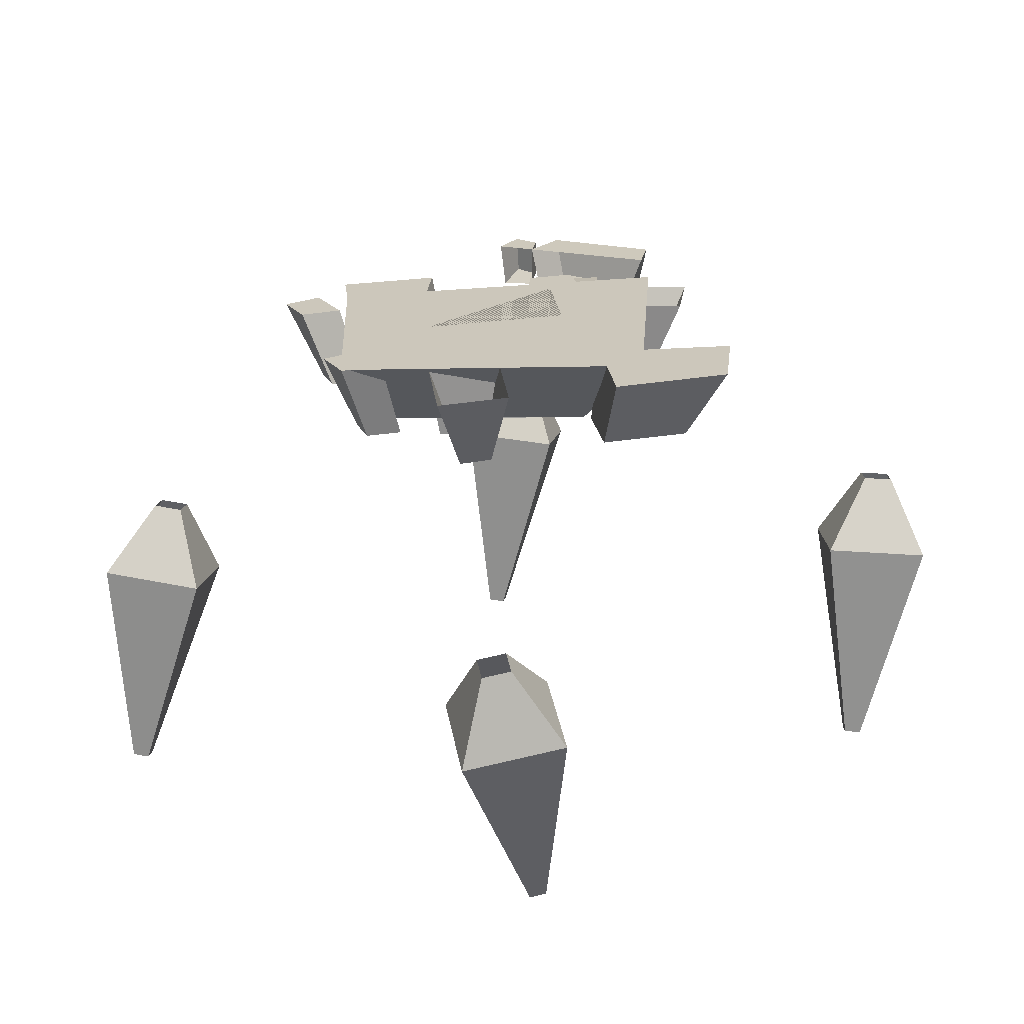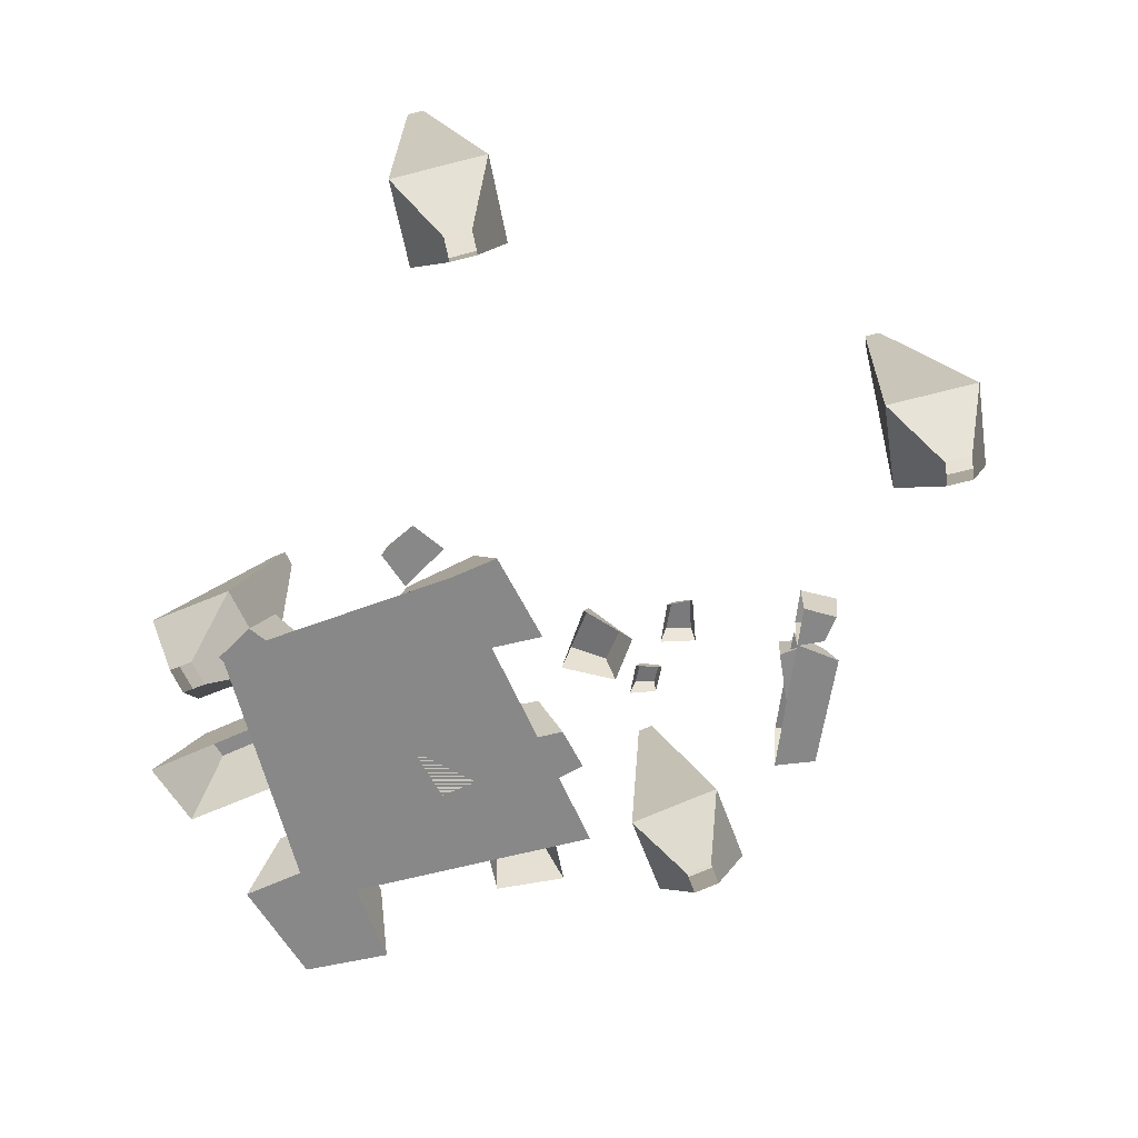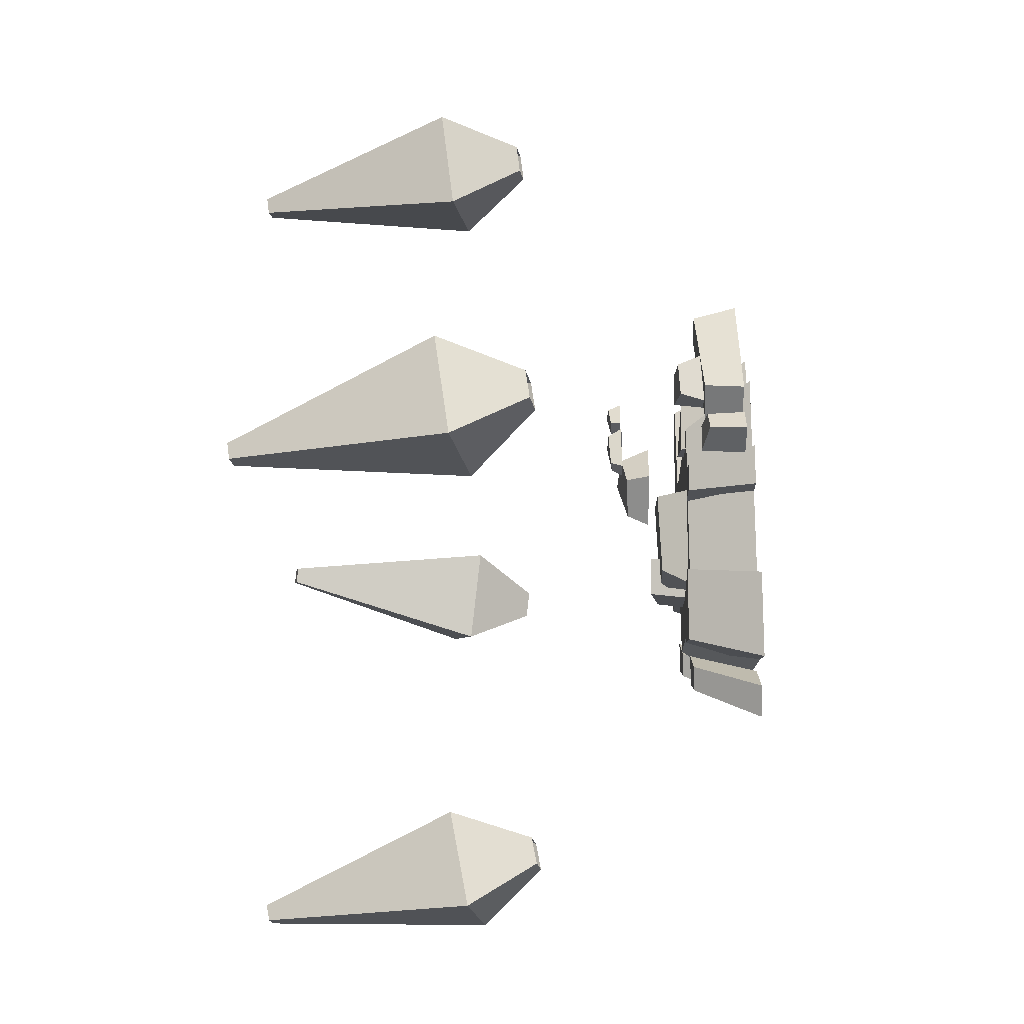
<metadata>
{"format":"obj","ext":"obj","renderer":"f3d","projection":"perspective","resolution":1024,"background":"white","views":[{"elev":-67.8,"azim":2.4,"up":"+Z"},{"elev":-62.7,"azim":-71.2,"up":"+Y"},{"elev":75.9,"azim":-91.3,"up":"+Z"}]}
</metadata>
<code>
v 1.604 -0.1351 6.117
v 1.748 0.7986 5.835
v 1.049 0.7801 5.265
v 0.9013 -0.1204 5.321
v 1.748 0.7986 5.835
v 3.808 0.9266 4.862
v 3.495 0.9101 4.08
v 1.049 0.7801 5.265
v 3.808 0.9266 4.862
v 4.073 -0.1237 4.827
v 3.882 -0.1084 3.875
v 3.495 0.9101 4.08
v 4.073 -0.1237 4.827
v 1.604 -0.1351 6.117
v 0.9013 -0.1204 5.321
v 3.882 -0.1084 3.875
v 4.073 -0.1237 4.827
v 3.808 0.9266 4.862
v 1.748 0.7986 5.835
v 1.604 -0.1351 6.117
v 2.694 0.7756 5.351
v 2.495 1.395 5.209
v 1.661 1.377 5.449
v 1.478 0.7777 5.423
v 2.495 1.395 5.209
v 2.337 1.478 4.658
v 1.567 1.497 4.794
v 1.661 1.377 5.449
v 2.681 0.7125 4.58
v 2.694 0.7756 5.351
v 1.478 0.7777 5.423
v 1.468 0.6788 4.792
v 1.478 0.7777 5.423
v 1.661 1.377 5.449
v 1.567 1.497 4.794
v 1.468 0.6788 4.792
v 2.681 0.7125 4.58
v 2.337 1.478 4.658
v 2.495 1.395 5.209
v 2.694 0.7756 5.351
v 0.4825 -0.1355 6.395
v 0.4968 0.7685 6.465
v 0.1123 0.9411 5.722
v 0.0312 -0.1239 5.743
v 0.4968 0.7685 6.465
v 0.9738 0.7747 5.954
v 0.8498 0.8885 5.363
v 0.1123 0.9411 5.722
v 0.9738 0.7747 5.954
v 1.006 -0.1305 5.953
v 0.9188 -0.1203 5.313
v 0.8498 0.8885 5.363
v 1.006 -0.1305 5.953
v 0.4825 -0.1355 6.395
v 0.0312 -0.1239 5.743
v 0.9188 -0.1203 5.313
v 1.006 -0.1305 5.953
v 0.9738 0.7747 5.954
v 0.4968 0.7685 6.465
v 0.4825 -0.1355 6.395
v 1.855 2.933 1.248
v 2.04 2.949 1.672
v 2.463 2.989 1.412
v 2.355 3.025 0.9622
v 2.04 2.949 1.672
v 2.001 2.714 1.751
v 2.59 2.691 1.407
v 2.463 2.989 1.412
v 1.759 2.71 1.161
v 1.855 2.933 1.248
v 2.355 3.025 0.9622
v 2.436 2.685 0.7839
v 2.355 3.025 0.9622
v 2.463 2.989 1.412
v 2.59 2.691 1.407
v 2.436 2.685 0.7839
v 1.759 2.71 1.161
v 2.001 2.714 1.751
v 2.04 2.949 1.672
v 1.855 2.933 1.248
v -0.2372 2.534 0.6036
v 0.6131 2.551 1.121
v 1.298 2.653 0.5337
v 0.7653 2.75 -0.1837
v 0.6131 2.551 1.121
v 0.6317 1.98 1.423
v 1.549 1.942 0.6891
v 1.298 2.653 0.5337
v -0.4807 1.996 0.5556
v -0.2372 2.534 0.6036
v 0.7653 2.75 -0.1837
v 0.8117 1.942 -0.4432
v 0.7653 2.75 -0.1837
v 1.298 2.653 0.5337
v 1.549 1.942 0.6891
v 0.8117 1.942 -0.4432
v -0.4807 1.996 0.5556
v 0.6317 1.98 1.423
v 0.6131 2.551 1.121
v -0.2372 2.534 0.6036
v 0.5138 3.004 2.496
v 0.6023 3.042 2.927
v 1.372 3.076 2.719
v 1.182 3.093 2.143
v 0.6023 3.042 2.927
v 0.5029 2.777 3.023
v 1.567 2.735 2.758
v 1.372 3.076 2.719
v 0.4035 2.744 2.405
v 0.5138 3.004 2.496
v 1.182 3.093 2.143
v 1.308 2.694 1.946
v 1.182 3.093 2.143
v 1.372 3.076 2.719
v 1.567 2.735 2.758
v 1.308 2.694 1.946
v 0.4035 2.744 2.405
v 0.5029 2.777 3.023
v 0.6023 3.042 2.927
v 0.5138 3.004 2.496
v -1.82 -1.022 -5.017
v -1.472 1.454 -4.971
v -0.2198 1.545 -4.979
v 0.03437 -1.022 -5.167
v -1.472 1.454 -4.971
v -1.444 1.727 -3.688
v -0.4728 1.701 -3.569
v -0.2198 1.545 -4.979
v -1.444 1.727 -3.688
v -1.868 -1.022 -3.292
v -0.5638 -1.022 -3.025
v -0.4728 1.701 -3.569
v -1.868 -1.022 -3.292
v -1.82 -1.022 -5.017
v 0.03437 -1.022 -5.167
v -0.5638 -1.022 -3.025
v 0.03437 -1.022 -5.167
v -0.2198 1.545 -4.979
v -0.4728 1.701 -3.569
v -0.5638 -1.022 -3.025
v -1.868 -1.022 -3.292
v -1.444 1.727 -3.688
v -1.472 1.454 -4.971
v -1.82 -1.022 -5.017
v -1.395 0.8054 -2.37
v -0.9921 1.444 -2.692
v -1.245 1.431 -4.083
v -1.69 -1.022 -4.202
v -0.9921 1.444 -2.692
v 1.075 1.516 -2.51
v 1.096 1.504 -3.924
v -1.245 1.431 -4.083
v 1.075 1.516 -2.51
v 1.342 -1.022 -1.422
v 1.596 -1.022 -3.676
v 1.096 1.504 -3.924
v 1.342 -1.022 -1.422
v -1.395 0.8054 -2.37
v -1.69 -1.022 -4.202
v 1.596 -1.022 -3.676
v -1.69 -1.022 -4.202
v -1.245 1.431 -4.083
v 1.096 1.504 -3.924
v 1.596 -1.022 -3.676
v 1.342 -1.022 -1.422
v 1.075 1.516 -2.51
v -0.9921 1.444 -2.692
v -1.395 0.8054 -2.37
v -0.1623 0.7267 -8.757
v -0.8704 0.7452 -8.909
v -1.031 0.8234 -7.098
v -0.2997 0.8789 -7.026
v -0.8704 0.7452 -8.909
v -1.269 -1.022 -9.889
v -1.56 -1.022 -7.244
v -1.031 0.8234 -7.098
v 0.3092 -1.022 -9.526
v -0.1623 0.7267 -8.757
v -0.2997 0.8789 -7.026
v 0.06465 -1.022 -7.037
v -0.2997 0.8789 -7.026
v -1.031 0.8234 -7.098
v -1.56 -1.022 -7.244
v 0.06465 -1.022 -7.037
v 0.3092 -1.022 -9.526
v -1.269 -1.022 -9.889
v -0.8704 0.7452 -8.909
v -0.1623 0.7267 -8.757
v -3.626 -1.022 -2.876
v -2.992 0.8441 -2.968
v -1.707 0.8323 -2.875
v -1.899 -1.022 -2.599
v -2.992 0.8441 -2.968
v -3.241 0.892 -1.215
v -1.352 0.8802 -0.9962
v -1.707 0.8323 -2.875
v -3.241 0.892 -1.215
v -3.907 -1.022 -0.358
v -1.678 -1.022 -0.04374
v -1.352 0.8802 -0.9962
v -3.907 -1.022 -0.358
v -3.626 -1.022 -2.876
v -1.899 -1.022 -2.599
v -1.678 -1.022 -0.04374
v -1.899 -1.022 -2.599
v -1.707 0.8323 -2.875
v -1.352 0.8802 -0.9962
v -1.678 -1.022 -0.04374
v -3.907 -1.022 -0.358
v -3.241 0.892 -1.215
v -2.992 0.8441 -2.968
v -3.626 -1.022 -2.876
v -4.515 -1.022 -1.401
v -3.848 0.7327 -2.041
v -4.445 0.7251 -2.326
v -5.289 -1.022 -1.858
v -3.848 0.7327 -2.041
v -3.401 0.7637 -2.832
v -4.179 0.756 -3.005
v -4.445 0.7251 -2.326
v -3.401 0.7637 -2.832
v -3.908 -1.022 -2.553
v -4.817 -1.022 -2.786
v -4.179 0.756 -3.005
v -3.908 -1.022 -2.553
v -4.515 -1.022 -1.401
v -5.289 -1.022 -1.858
v -4.817 -1.022 -2.786
v -5.289 -1.022 -1.858
v -4.445 0.7251 -2.326
v -4.179 0.756 -3.005
v -4.817 -1.022 -2.786
v -3.908 -1.022 -2.553
v -3.401 0.7637 -2.832
v -3.848 0.7327 -2.041
v -4.515 -1.022 -1.401
v 2.066 -1.022 -1.164
v 1.666 0.7327 -1.675
v 1.591 0.7251 -1.018
v 1.887 -1.022 -0.2828
v 1.666 0.7327 -1.675
v 0.7711 0.7637 -1.84
v 0.8625 0.756 -1.048
v 1.591 0.7251 -1.018
v 0.7711 0.7637 -1.84
v 0.779 -1.022 -1.361
v 0.8557 -1.022 -0.4261
v 0.8625 0.756 -1.048
v 0.779 -1.022 -1.361
v 2.066 -1.022 -1.164
v 1.887 -1.022 -0.2828
v 0.8557 -1.022 -0.4261
v 1.887 -1.022 -0.2828
v 1.591 0.7251 -1.018
v 0.8625 0.756 -1.048
v 0.8557 -1.022 -0.4261
v 0.779 -1.022 -1.361
v 0.7711 0.7637 -1.84
v 1.666 0.7327 -1.675
v 2.066 -1.022 -1.164
v 3.369 -1.022 -7.712
v 2.02 0.7097 -6.194
v 2.837 0.6978 -1.872
v 3.855 -1.022 -0.7632
v 2.02 0.7097 -6.194
v -2.758 0.7812 -5.547
v -2.565 0.7692 -1.839
v 2.837 0.6978 -1.872
v -2.758 0.7812 -5.547
v -3.584 -1.022 -7.166
v -3.782 -1.022 -1.409
v -2.565 0.7692 -1.839
v -3.584 -1.022 -7.166
v 3.369 -1.022 -7.712
v 3.855 -1.022 -0.7632
v -3.782 -1.022 -1.409
v 3.855 -1.022 -0.7632
v 2.837 0.6978 -1.872
v -2.565 0.7692 -1.839
v -3.782 -1.022 -1.409
v -3.584 -1.022 -7.166
v -2.758 0.7812 -5.547
v 2.02 0.7097 -6.194
v 3.369 -1.022 -7.712
v -3.257 -1.022 -5.842
v -2.773 0.7327 -5.833
v -3.371 0.7251 -6.119
v -4.031 -1.022 -6.299
v -2.773 0.7327 -5.833
v -2.326 0.7637 -6.625
v -3.104 0.756 -6.798
v -3.371 0.7251 -6.119
v -2.326 0.7637 -6.625
v -2.65 -1.022 -6.993
v -3.558 -1.022 -7.226
v -3.104 0.756 -6.798
v -2.65 -1.022 -6.993
v -3.257 -1.022 -5.842
v -4.031 -1.022 -6.299
v -3.558 -1.022 -7.226
v -4.031 -1.022 -6.299
v -3.371 0.7251 -6.119
v -3.104 0.756 -6.798
v -3.558 -1.022 -7.226
v -2.65 -1.022 -6.993
v -2.326 0.7637 -6.625
v -2.773 0.7327 -5.833
v -3.257 -1.022 -5.842
v 2.713 -1.022 -9.094
v 2.423 0.6008 -8.279
v 4.31 0.5718 -7.965
v 5.242 -1.022 -8.541
v 2.423 0.6008 -8.279
v 2.174 0.6361 -6.526
v 4.66 0.6434 -6.492
v 4.31 0.5718 -7.965
v 2.174 0.6361 -6.526
v 2.433 -1.022 -6.575
v 5.461 -1.022 -6.537
v 4.66 0.6434 -6.492
v 2.433 -1.022 -6.575
v 2.713 -1.022 -9.094
v 5.242 -1.022 -8.541
v 5.461 -1.022 -6.537
v 5.242 -1.022 -8.541
v 4.31 0.5718 -7.965
v 4.66 0.6434 -6.492
v 5.461 -1.022 -6.537
v 2.433 -1.022 -6.575
v 2.174 0.6361 -6.526
v 2.423 0.6008 -8.279
v 2.713 -1.022 -9.094
v 3.715 0.7267 -3.122
v 2.334 0.8789 -2.972
v 2.342 0.8234 -2.227
v 3.805 0.7452 -2.401
v 3.805 0.7452 -2.401
v 2.342 0.8234 -2.227
v 2.481 -1.022 -1.413
v 4.726 -1.022 -1.725
v 4.5 -1.022 -3.332
v 2.415 -1.022 -3.068
v 2.334 0.8789 -2.972
v 3.715 0.7267 -3.122
v 2.334 0.8789 -2.972
v 2.415 -1.022 -3.068
v 2.481 -1.022 -1.413
v 2.342 0.8234 -2.227
v 4.5 -1.022 -3.332
v 3.715 0.7267 -3.122
v 3.805 0.7452 -2.401
v 4.726 -1.022 -1.725
v 0.5989 12.04 -8.427
v 0.6657 12.12 -8.819
v 0.2666 12.18 -8.875
v 0.1998 12.09 -8.483
v -0.009572 5.071 -9.889
v 0.9027 6.53 -8.494
v -1.524 6.864 -8.836
v -0.6895 5.165 -9.984
v -0.6895 5.165 -9.984
v -1.524 6.864 -8.836
v -1.118 7.38 -11.22
v -0.5756 5.309 -10.65
v -0.5756 5.309 -10.65
v -1.118 7.38 -11.22
v 1.309 7.046 -10.88
v 0.1043 5.216 -10.56
v 0.1043 5.216 -10.56
v 1.309 7.046 -10.88
v 0.9027 6.53 -8.494
v -0.009572 5.071 -9.889
v 0.9027 6.53 -8.494
v 0.5989 12.04 -8.427
v 0.1998 12.09 -8.483
v -1.524 6.864 -8.836
v -1.524 6.864 -8.836
v 0.1998 12.09 -8.483
v 0.2666 12.18 -8.875
v -1.118 7.38 -11.22
v -1.118 7.38 -11.22
v 0.2666 12.18 -8.875
v 0.6657 12.12 -8.819
v 1.309 7.046 -10.88
v 1.309 7.046 -10.88
v 0.6657 12.12 -8.819
v 0.5989 12.04 -8.427
v 0.9027 6.53 -8.494
v -10.16 12.19 -0.4313
v -10.21 12.12 -0.8295
v -10.6 12.06 -0.769
v -10.55 12.12 -0.3708
v -8.691 5.291 0.6906
v -8.048 7.354 1.174
v -10.46 6.953 1.542
v -9.367 5.179 0.7937
v -9.367 5.179 0.7937
v -10.46 6.953 1.542
v -10.76 6.547 -0.8796
v -9.452 5.065 0.1153
v -9.452 5.065 0.1153
v -10.76 6.547 -0.8796
v -8.35 6.948 -1.248
v -8.776 5.177 0.01223
v -8.776 5.177 0.01223
v -8.35 6.948 -1.248
v -8.048 7.354 1.174
v -8.691 5.291 0.6906
v -8.048 7.354 1.174
v -10.16 12.19 -0.4313
v -10.55 12.12 -0.3708
v -10.46 6.953 1.542
v -10.46 6.953 1.542
v -10.55 12.12 -0.3708
v -10.6 12.06 -0.769
v -10.76 6.547 -0.8796
v -10.76 6.547 -0.8796
v -10.6 12.06 -0.769
v -10.21 12.12 -0.8295
v -8.35 6.948 -1.248
v -8.35 6.948 -1.248
v -10.21 12.12 -0.8295
v -10.16 12.19 -0.4313
v -8.048 7.354 1.174
v 9.369 12.22 -0.4794
v 9.377 12.15 -0.8811
v 8.972 12.11 -0.8822
v 8.965 12.17 -0.4805
v 10.24 5.243 0.7928
v 10.92 7.264 1.386
v 8.461 7.007 1.379
v 9.55 5.17 0.7909
v 9.55 5.17 0.7909
v 8.461 7.007 1.379
v 8.508 6.618 -1.063
v 9.563 5.062 0.1066
v 9.563 5.062 0.1066
v 8.508 6.618 -1.063
v 10.97 6.876 -1.057
v 10.25 5.134 0.1085
v 10.25 5.134 0.1085
v 10.97 6.876 -1.057
v 10.92 7.264 1.386
v 10.24 5.243 0.7928
v 10.92 7.264 1.386
v 9.369 12.22 -0.4794
v 8.965 12.17 -0.4805
v 8.461 7.007 1.379
v 8.461 7.007 1.379
v 8.965 12.17 -0.4805
v 8.972 12.11 -0.8822
v 8.508 6.618 -1.063
v 8.508 6.618 -1.063
v 8.972 12.11 -0.8822
v 9.377 12.15 -0.8811
v 10.97 6.876 -1.057
v 10.97 6.876 -1.057
v 9.377 12.15 -0.8811
v 9.369 12.22 -0.4794
v 10.92 7.264 1.386
v -0.3834 12.2 9.063
v -0.4443 12.12 8.668
v -0.8421 12.07 8.738
v -0.7812 12.15 9.133
v 0.8204 5.276 10.35
v 1.558 7.323 10.76
v -0.8605 7.034 11.19
v 0.1427 5.195 10.47
v 0.1427 5.195 10.47
v -0.8605 7.034 11.19
v -1.231 6.573 8.79
v 0.03883 5.066 9.8
v 0.03883 5.066 9.8
v -1.231 6.573 8.79
v 1.188 6.862 8.361
v 0.7165 5.147 9.68
v 0.7165 5.147 9.68
v 1.188 6.862 8.361
v 1.558 7.323 10.76
v 0.8204 5.276 10.35
v 1.558 7.323 10.76
v -0.3834 12.2 9.063
v -0.7812 12.15 9.133
v -0.8605 7.034 11.19
v -0.8605 7.034 11.19
v -0.7812 12.15 9.133
v -0.8421 12.07 8.738
v -1.231 6.573 8.79
v -1.231 6.573 8.79
v -0.8421 12.07 8.738
v -0.4443 12.12 8.668
v 1.188 6.862 8.361
v 1.188 6.862 8.361
v -0.4443 12.12 8.668
v -0.3834 12.2 9.063
v 1.558 7.323 10.76
f 2 3 1
f 3 4 1
f 6 7 5
f 7 8 5
f 10 11 9
f 11 12 9
f 14 15 13
f 15 16 13
f 18 19 17
f 19 20 17
f 22 23 21
f 23 24 21
f 26 27 25
f 27 28 25
f 30 31 29
f 31 32 29
f 34 35 33
f 35 36 33
f 38 39 37
f 39 40 37
f 42 43 41
f 43 44 41
f 46 47 45
f 47 48 45
f 50 51 49
f 51 52 49
f 54 55 53
f 55 56 53
f 58 59 57
f 59 60 57
f 62 63 61
f 63 64 61
f 66 67 65
f 67 68 65
f 70 71 69
f 71 72 69
f 74 75 73
f 75 76 73
f 78 79 77
f 79 80 77
f 82 83 81
f 83 84 81
f 86 87 85
f 87 88 85
f 90 91 89
f 91 92 89
f 94 95 93
f 95 96 93
f 98 99 97
f 99 100 97
f 102 103 101
f 103 104 101
f 106 107 105
f 107 108 105
f 110 111 109
f 111 112 109
f 114 115 113
f 115 116 113
f 118 119 117
f 119 120 117
f 122 123 121
f 123 124 121
f 126 127 125
f 127 128 125
f 130 131 129
f 131 132 129
f 134 135 133
f 135 136 133
f 138 139 137
f 139 140 137
f 142 143 141
f 143 144 141
f 146 147 145
f 147 148 145
f 150 151 149
f 151 152 149
f 154 155 153
f 155 156 153
f 158 159 157
f 159 160 157
f 162 163 161
f 163 164 161
f 166 167 165
f 167 168 165
f 170 171 169
f 171 172 169
f 174 175 173
f 175 176 173
f 178 179 177
f 179 180 177
f 182 183 181
f 183 184 181
f 186 187 185
f 187 188 185
f 190 191 189
f 191 192 189
f 194 195 193
f 195 196 193
f 198 199 197
f 199 200 197
f 202 203 201
f 203 204 201
f 206 207 205
f 207 208 205
f 210 211 209
f 211 212 209
f 214 215 213
f 215 216 213
f 218 219 217
f 219 220 217
f 222 223 221
f 223 224 221
f 226 227 225
f 227 228 225
f 230 231 229
f 231 232 229
f 234 235 233
f 235 236 233
f 238 239 237
f 239 240 237
f 242 243 241
f 243 244 241
f 246 247 245
f 247 248 245
f 250 251 249
f 251 252 249
f 254 255 253
f 255 256 253
f 258 259 257
f 259 260 257
f 262 263 261
f 263 264 261
f 266 267 265
f 267 268 265
f 270 271 269
f 271 272 269
f 274 275 273
f 275 276 273
f 278 279 277
f 279 280 277
f 282 283 281
f 283 284 281
f 286 287 285
f 287 288 285
f 290 291 289
f 291 292 289
f 294 295 293
f 295 296 293
f 298 299 297
f 299 300 297
f 302 303 301
f 303 304 301
f 306 307 305
f 307 308 305
f 310 311 309
f 311 312 309
f 314 315 313
f 315 316 313
f 318 319 317
f 319 320 317
f 322 323 321
f 323 324 321
f 326 327 325
f 327 328 325
f 330 331 329
f 331 332 329
f 334 335 333
f 335 336 333
f 338 339 337
f 339 340 337
f 342 343 341
f 343 344 341
f 346 347 345
f 347 348 345
f 350 351 349
f 351 352 349
f 354 355 353
f 355 356 353
f 358 359 357
f 359 360 357
f 362 363 361
f 363 364 361
f 366 367 365
f 367 368 365
f 370 371 369
f 371 372 369
f 374 375 373
f 375 376 373
f 378 379 377
f 379 380 377
f 382 383 381
f 383 384 381
f 386 387 385
f 387 388 385
f 390 391 389
f 391 392 389
f 394 395 393
f 395 396 393
f 398 399 397
f 399 400 397
f 402 403 401
f 403 404 401
f 406 407 405
f 407 408 405
f 410 411 409
f 411 412 409
f 414 415 413
f 415 416 413
f 418 419 417
f 419 420 417
f 422 423 421
f 423 424 421
f 426 427 425
f 427 428 425
f 430 431 429
f 431 432 429
f 434 435 433
f 435 436 433
f 438 439 437
f 439 440 437
f 442 443 441
f 443 444 441
f 446 447 445
f 447 448 445
f 450 451 449
f 451 452 449
f 454 455 453
f 455 456 453
f 458 459 457
f 459 460 457
f 462 463 461
f 463 464 461
f 466 467 465
f 467 468 465
f 470 471 469
f 471 472 469
f 474 475 473
f 475 476 473
f 478 479 477
f 479 480 477
f 482 483 481
f 483 484 481
f 486 487 485
f 487 488 485
f 490 491 489
f 491 492 489
f 494 495 493
f 495 496 493

</code>
